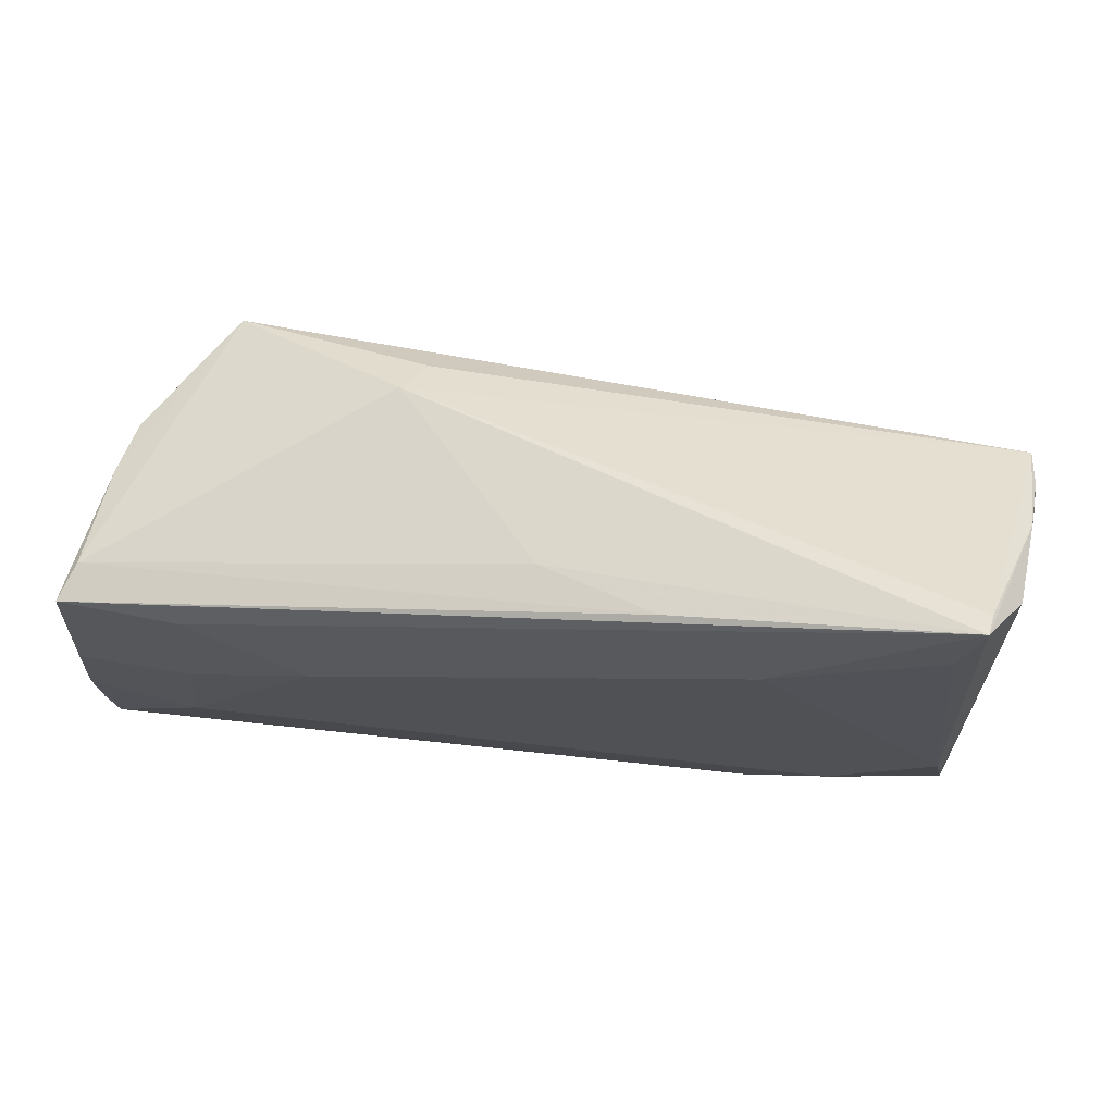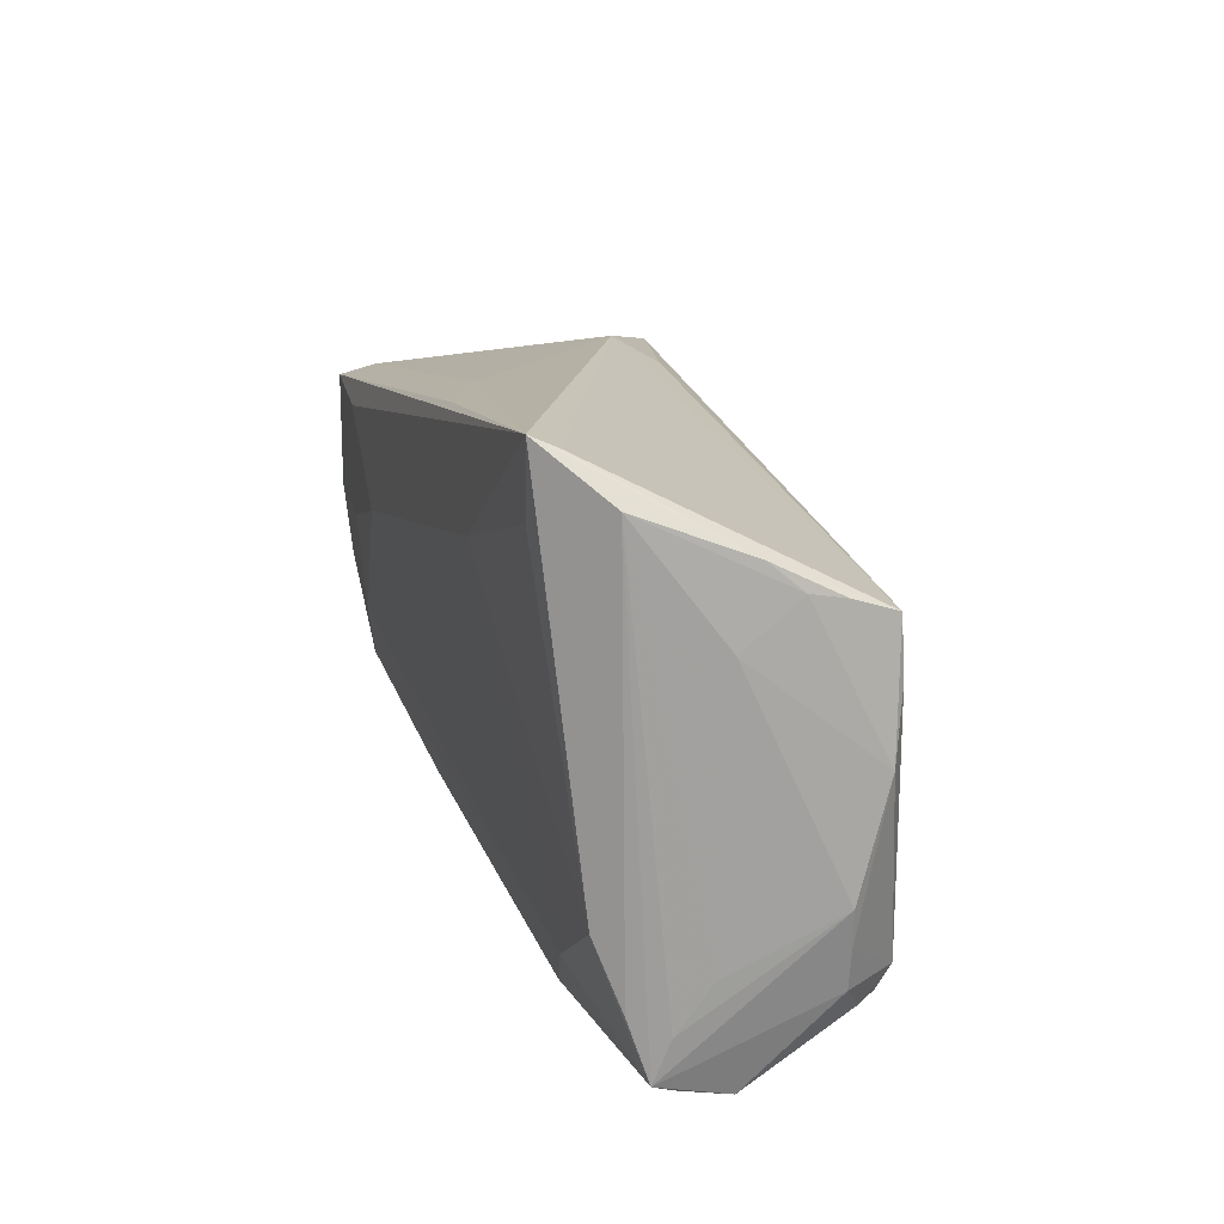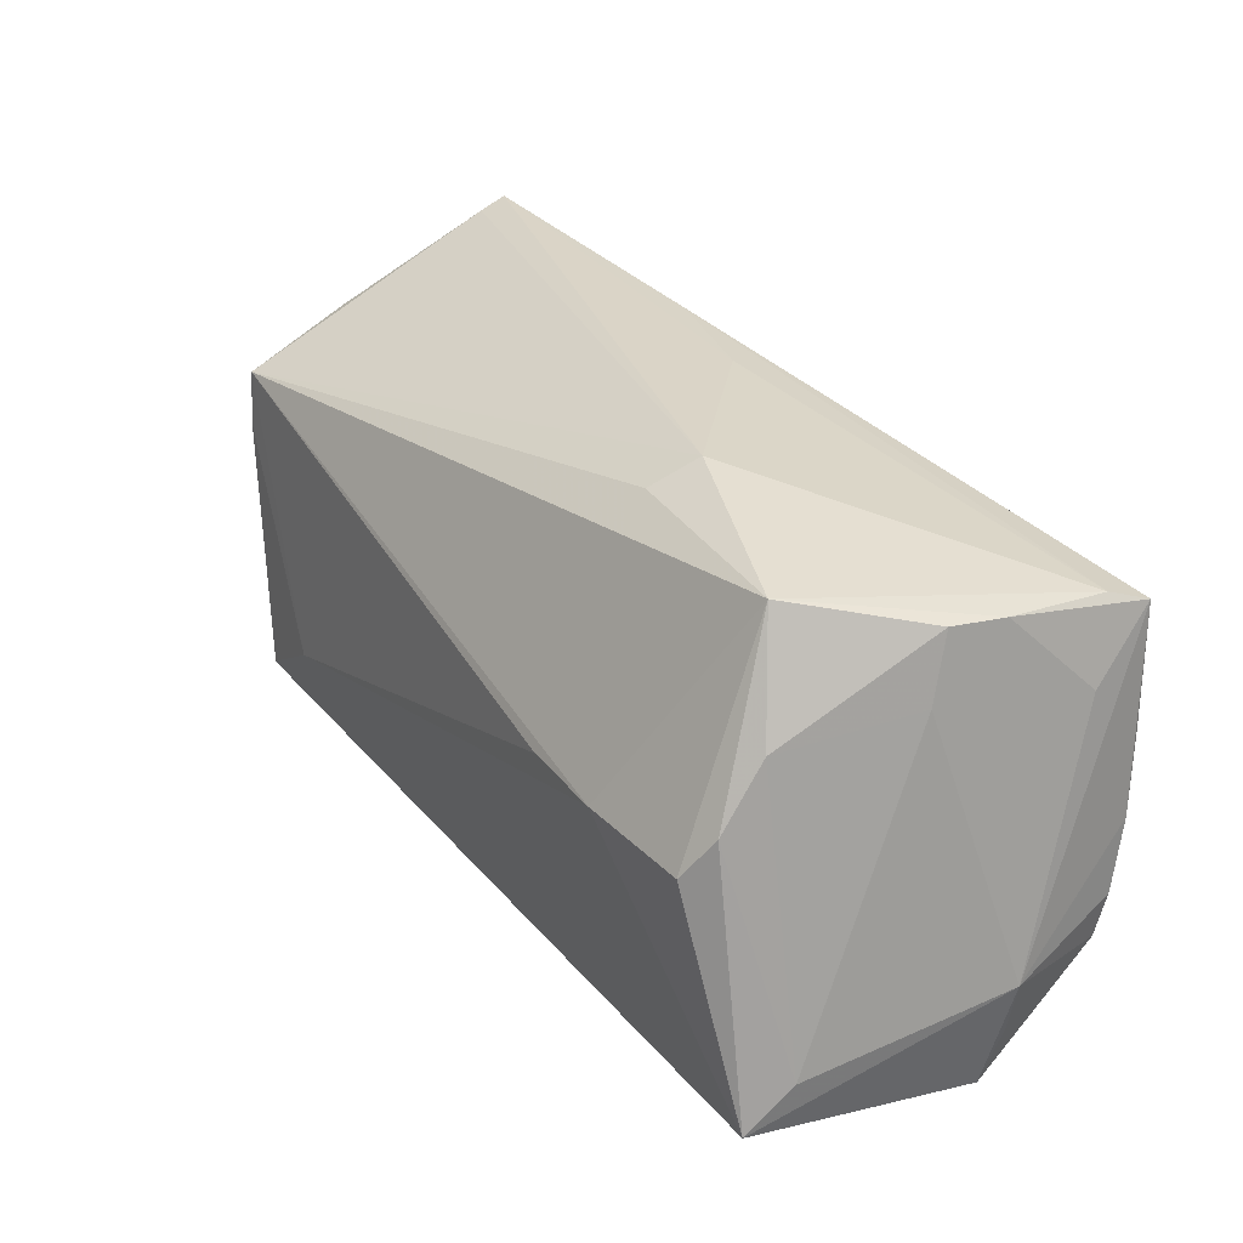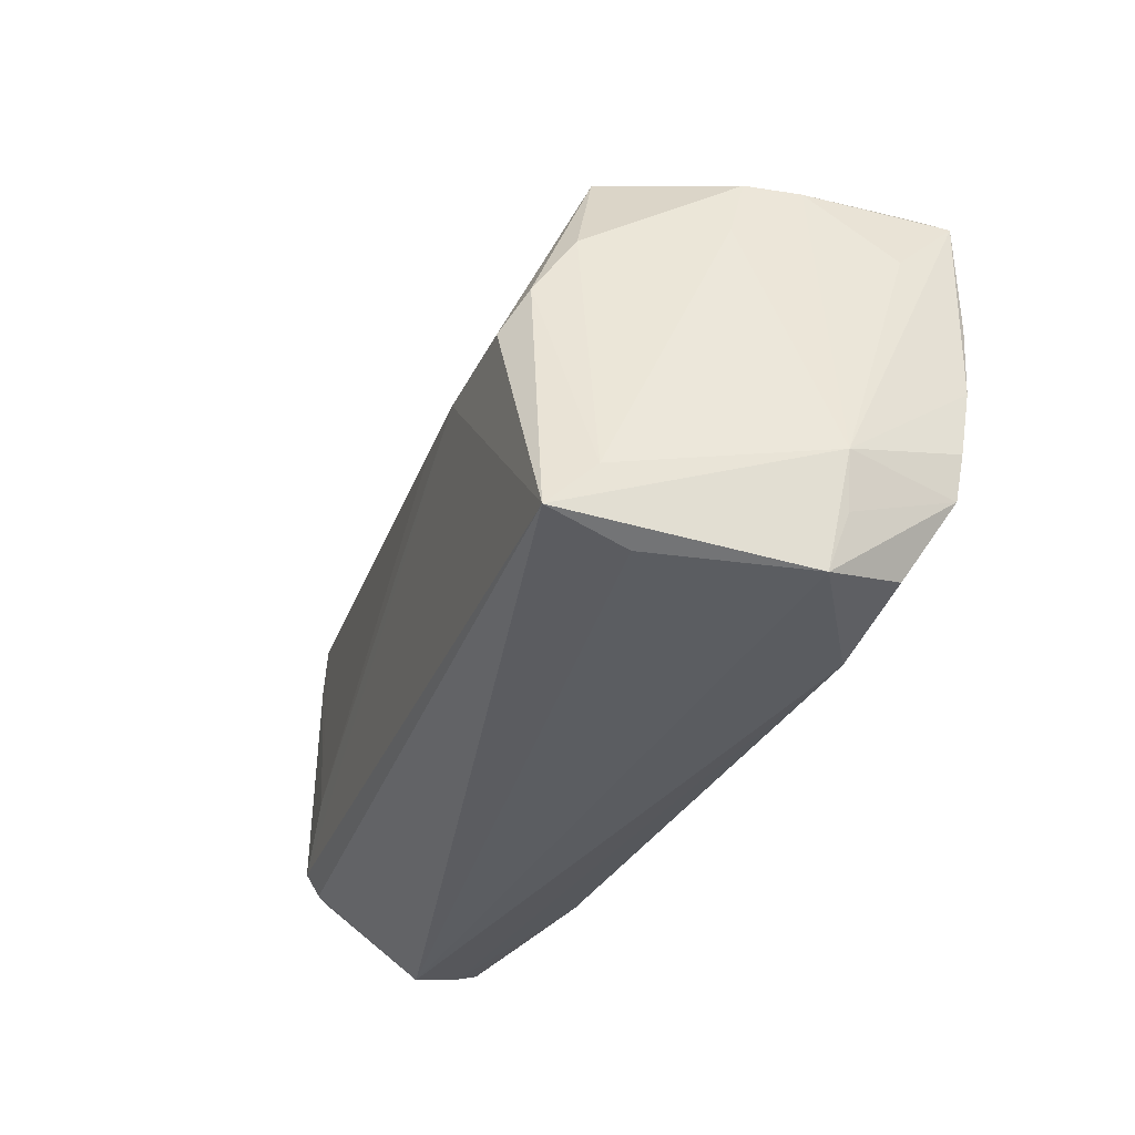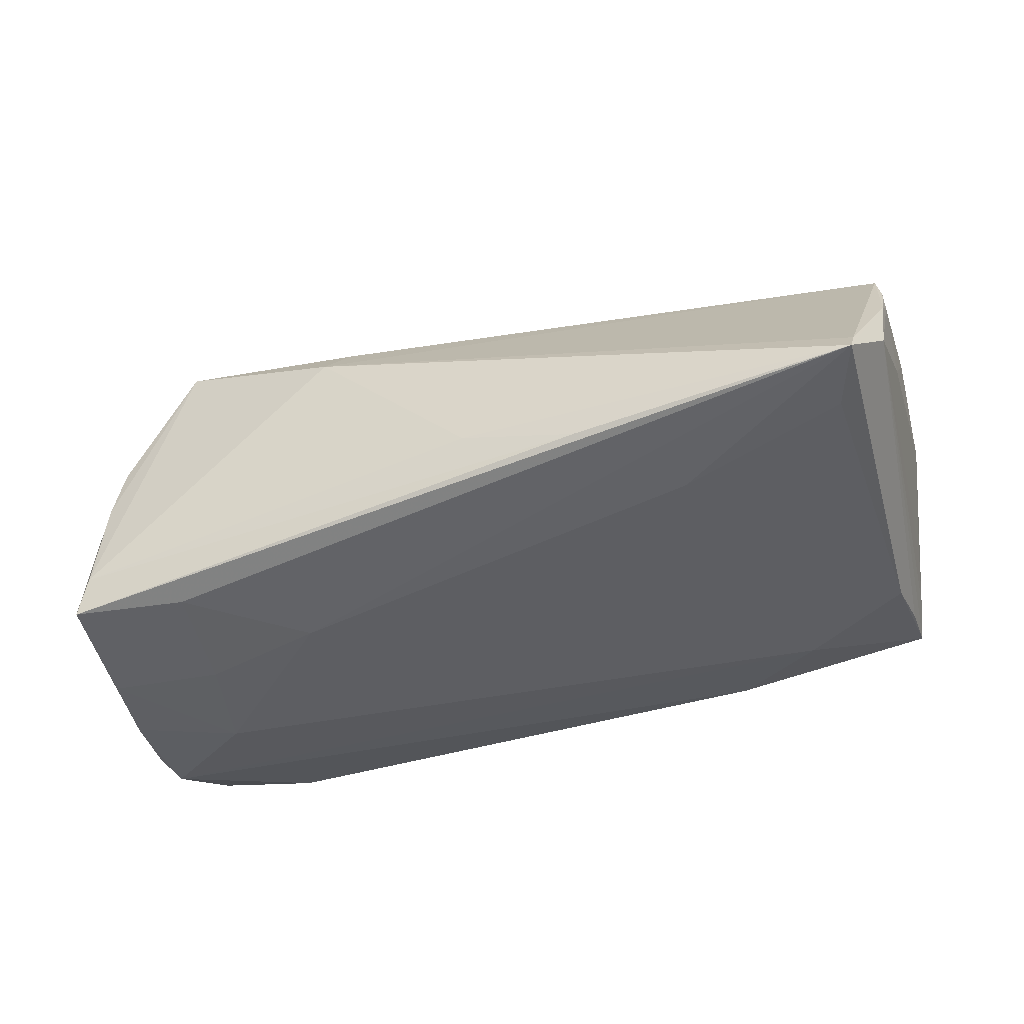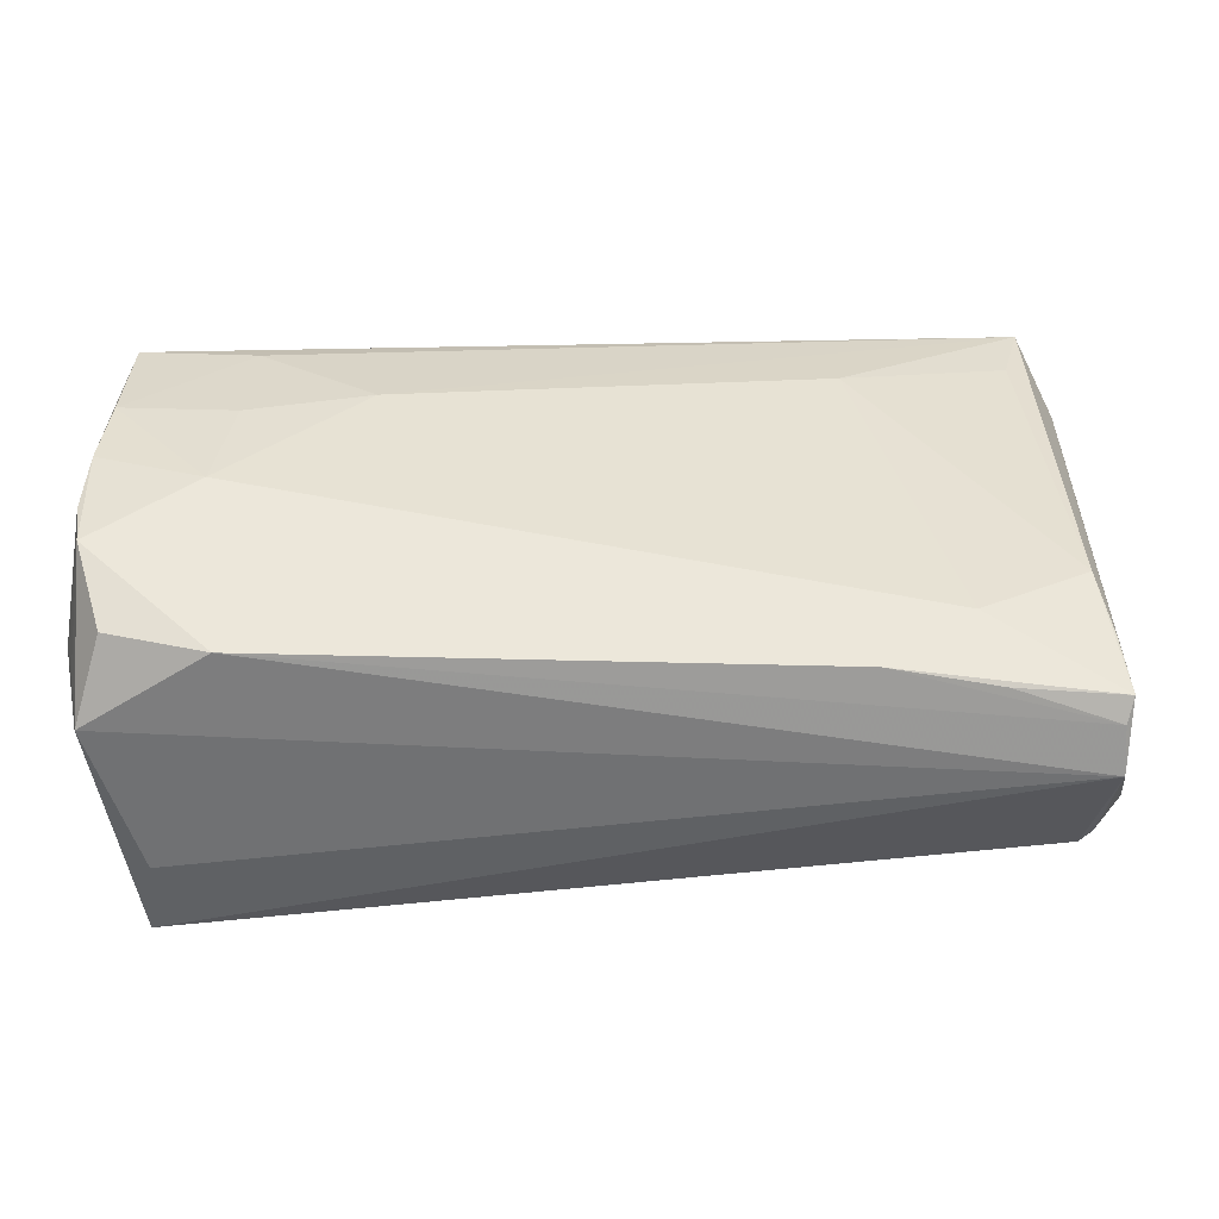
<metadata>
{"format":"obj","ext":"obj","renderer":"f3d","projection":"perspective","resolution":1024,"background":"white","views":[{"elev":62.1,"azim":-170.4,"up":"+Y"},{"elev":17.5,"azim":-102.5,"up":"+Y"},{"elev":27.6,"azim":53.2,"up":"+Y"},{"elev":-34.0,"azim":68.3,"up":"+Y"},{"elev":-47.7,"azim":-166.2,"up":"+Z"},{"elev":-59.4,"azim":-179.7,"up":"+Y"}]}
</metadata>
<code>
v -0.05181 -0.02106 0.01582
v -0.05377 -0.0297 0.001449
v -0.05732 -0.01366 0.0116
v 0.05196 0.005831 -0.02325
v -0.05176 -0.01838 0.0176
v 0.03813 0.026 0.01381
v -0.05794 0.004037 0.0149
v 0.05179 -0.02965 -0.004663
v -0.05061 0.03562 -0.01776
v 0.04632 -0.02833 0.01341
v 0.0475 -0.02613 0.02296
v -0.05429 -0.02765 -0.007028
v -0.05105 0.03424 -0.01465
v 0.04757 0.02266 -0.0001972
v -0.05212 -0.01219 -0.01251
v -0.05594 0.02435 0.002766
v -0.001948 0.03008 -0.01455
v -0.04155 -0.02834 -0.008418
v 0.04887 -0.02672 -0.01435
v 0.04827 0.01493 0.001945
v -0.01615 0.03105 -0.0189
v 0.05318 -0.02304 -0.006626
v 0.04912 -0.02105 0.01773
v 0.05482 -0.01661 -0.006336
v 0.05184 0.02028 -0.02325
v -0.05653 0.02043 0.01064
v 0.05207 -0.01767 -0.01975
v -0.02854 -0.02828 -0.01087
v -0.05314 -0.02177 0.01382
v 0.05026 0.02179 -0.01876
v 0.04023 -0.008003 -0.02188
v 0.05299 -0.01219 -0.02048
v 0.05275 -0.003763 -0.02216
v 0.04203 0.00507 0.02229
v 0.01501 0.002213 0.02418
v 0.04902 0.0223 -0.006631
v -0.0581 -0.009391 0.01142
v 0.01483 0.02767 0.01021
v -0.05631 0.01206 0.01602
v -0.0419 -0.01284 0.0189
v 0.01722 0.03065 0.004955
v 0.02511 0.001231 0.02492
v -0.0564 0.01568 0.000127
v -0.04829 0.02682 -0.01745
v -0.05499 -0.02235 -0.005112
v -0.05351 -0.02879 -0.00418
v -0.05583 -0.01644 -0.0012
v -0.03911 -0.02023 -0.01275
v -0.05651 0.02116 0.006575
v 0.02375 0.009481 -0.0229
v 0.03924 0.0002873 0.02495
v 0.05236 0.01272 -0.01604
v 0.03788 0.01921 -0.02325
v -0.02805 0.02024 -0.01959
v -0.05359 -0.02041 -0.009398
v -0.05647 -0.0185 0.01154
v 0.04276 0.01267 0.01742
v -0.05473 0.02922 -0.01003
v -0.05603 0.01874 0.01572
v 0.03725 -0.0297 -0.01375
v 0.03831 0.005206 -0.02314
f 38 59 6
f 41 38 6
f 59 38 41
f 45 47 58
f 58 47 43
f 24 25 52
f 6 14 36
f 36 52 25
f 36 14 24
f 24 52 36
f 2 10 11
f 9 41 17
f 13 41 9
f 59 41 13
f 49 43 7
f 49 58 43
f 46 60 2
f 46 28 60
f 2 60 8
f 8 10 2
f 60 19 8
f 8 11 10
f 24 11 8
f 30 36 25
f 30 17 41
f 30 41 6
f 6 36 30
f 57 14 6
f 23 11 24
f 2 11 1
f 1 11 5
f 21 25 9
f 9 17 21
f 21 30 25
f 17 30 21
f 59 13 16
f 58 49 16
f 9 58 16
f 16 13 9
f 7 43 37
f 43 47 37
f 37 47 45
f 39 59 7
f 7 5 39
f 45 58 12
f 58 55 12
f 12 46 2
f 2 56 12
f 12 37 45
f 56 37 12
f 24 8 22
f 24 14 20
f 20 23 24
f 14 57 20
f 57 23 20
f 5 56 29
f 29 1 5
f 29 56 2
f 2 1 29
f 59 16 26
f 26 16 49
f 7 59 26
f 26 49 7
f 7 37 3
f 3 37 56
f 3 5 7
f 3 56 5
f 5 11 42
f 6 59 42
f 28 46 18
f 18 12 28
f 46 12 18
f 9 25 53
f 53 50 9
f 4 53 25
f 9 50 54
f 48 54 50
f 28 12 48
f 40 39 5
f 5 42 40
f 59 39 40
f 51 42 11
f 6 42 51
f 50 53 61
f 53 4 61
f 35 42 59
f 59 40 35
f 35 40 42
f 34 57 6
f 6 51 34
f 34 51 11
f 11 23 34
f 34 23 57
f 28 48 27
f 60 28 27
f 27 19 60
f 27 22 8
f 27 8 19
f 24 22 27
f 9 54 44
f 54 48 15
f 15 44 54
f 9 44 15
f 15 12 55
f 15 48 12
f 15 58 9
f 15 55 58
f 31 61 4
f 50 61 31
f 31 27 48
f 31 48 50
f 24 27 32
f 33 31 4
f 27 31 33
f 33 32 27
f 33 4 25
f 33 25 24
f 24 32 33

</code>
